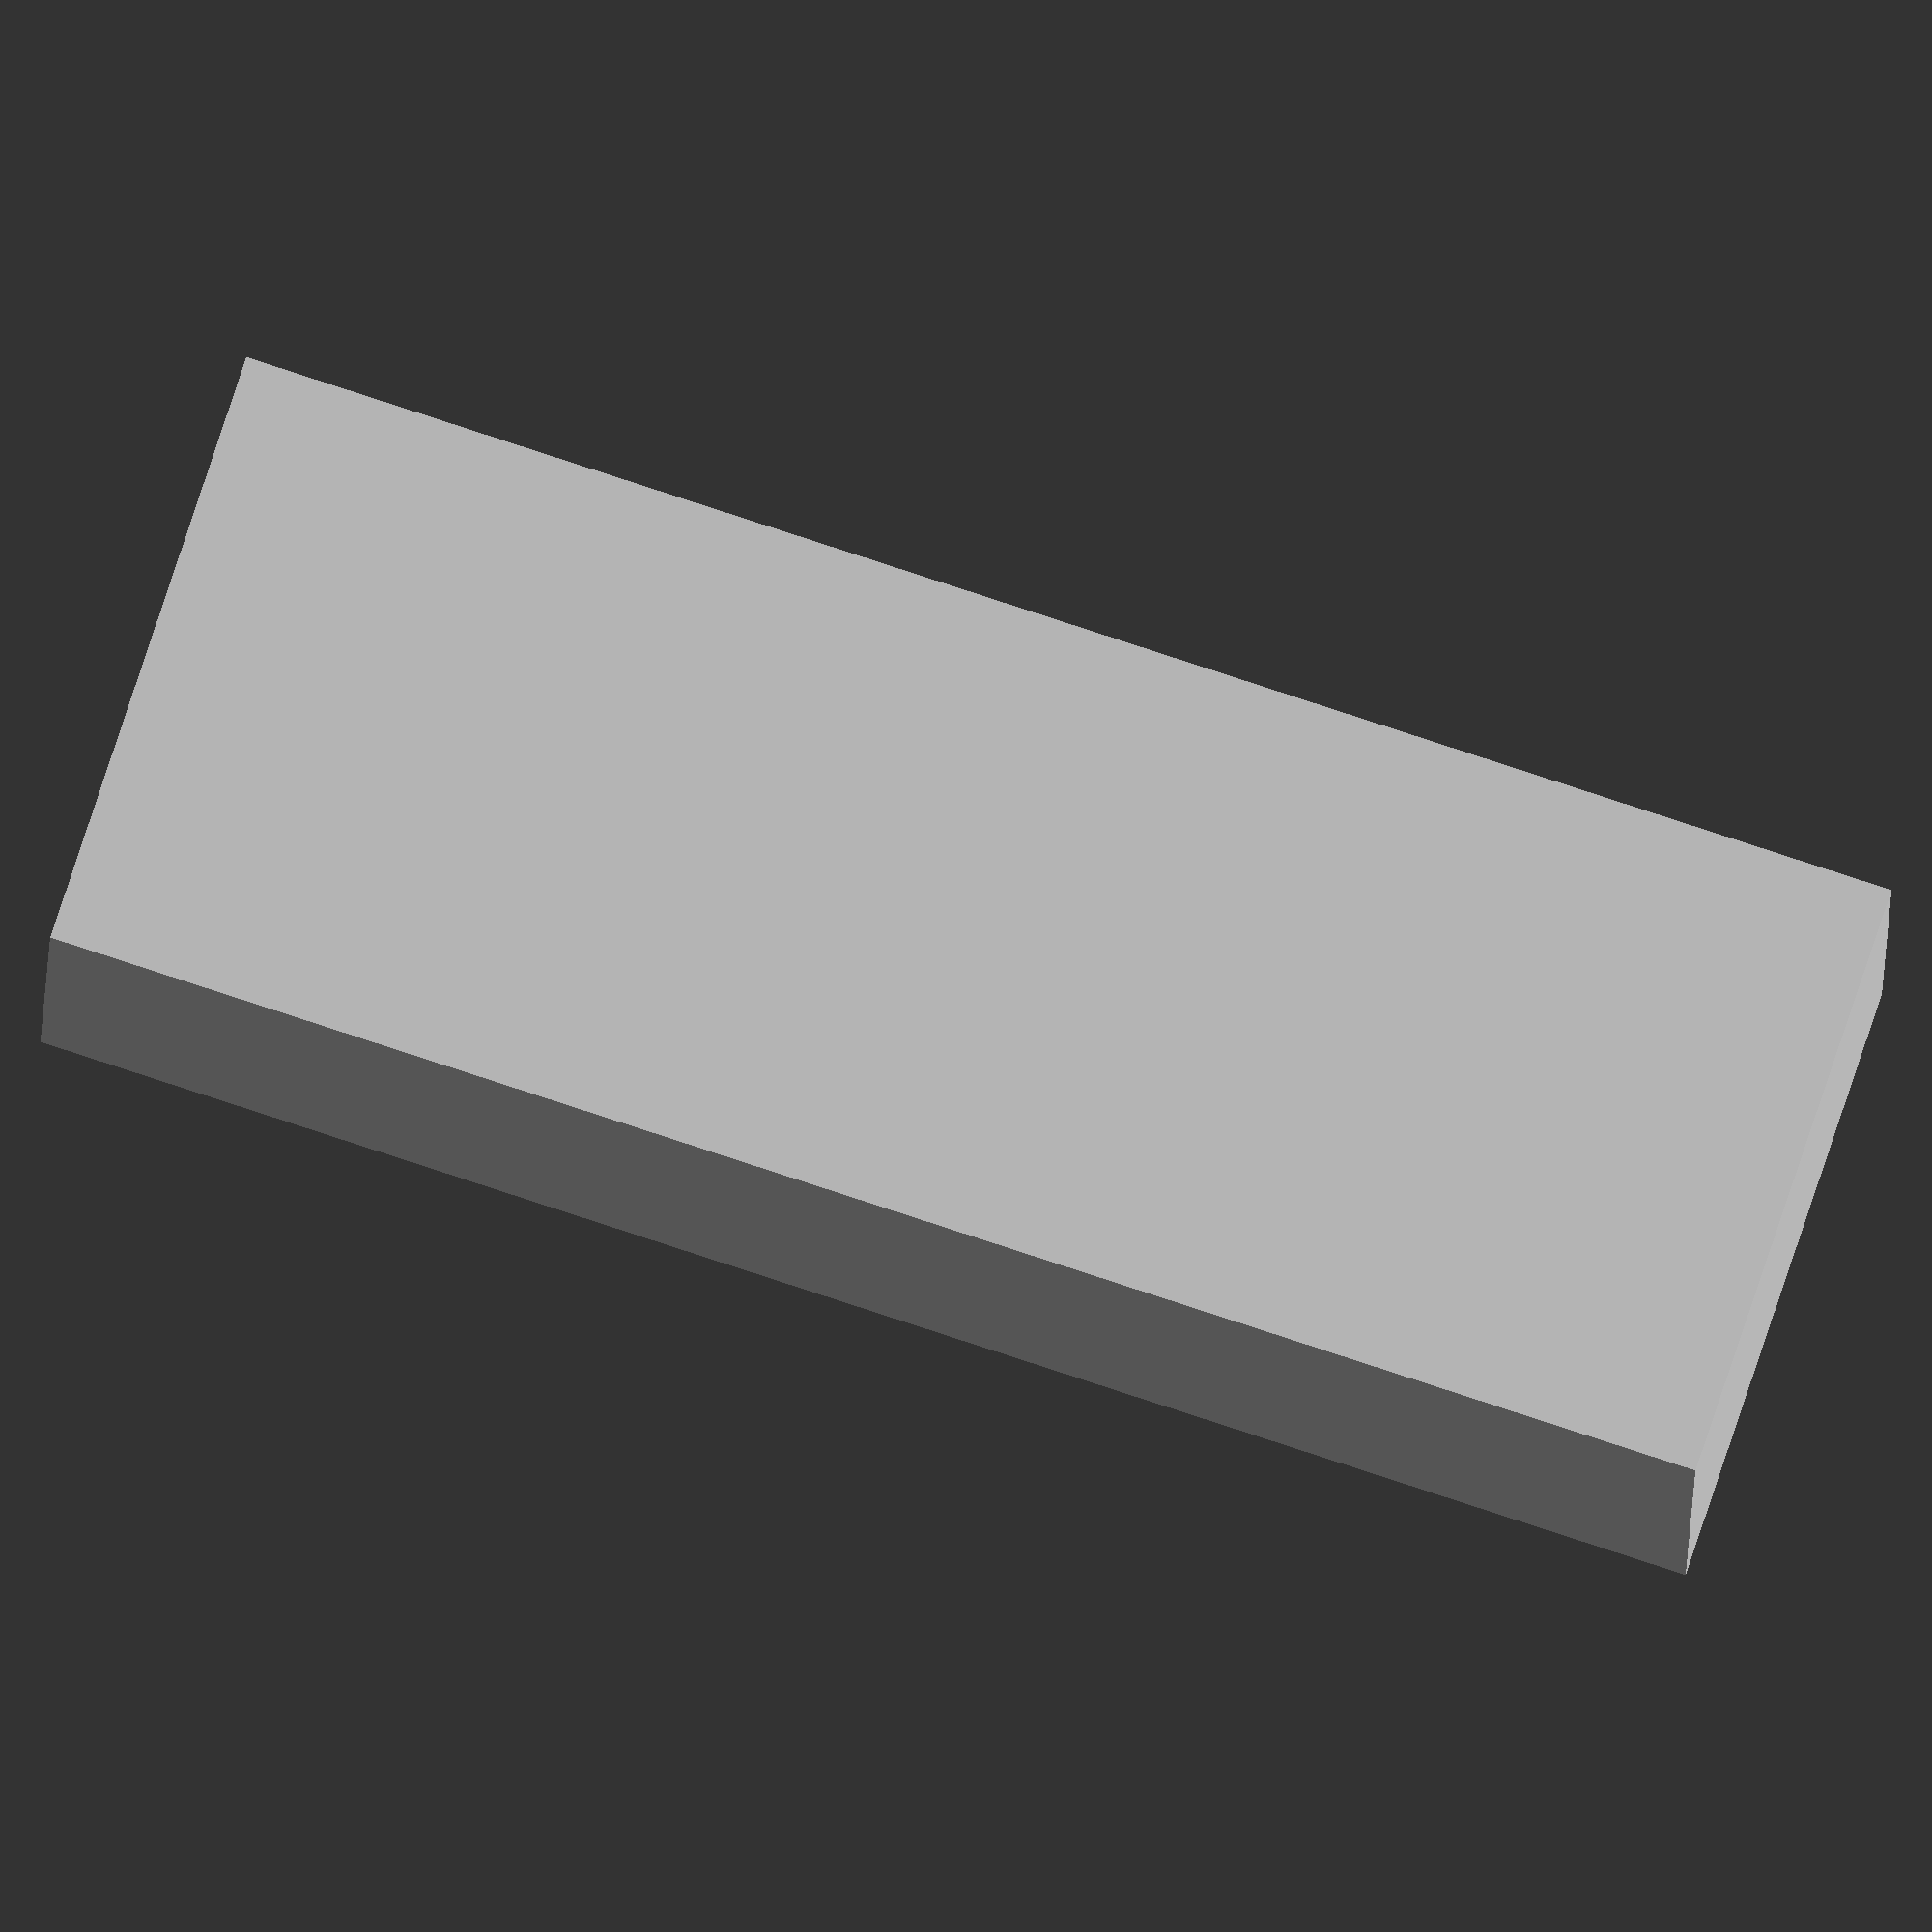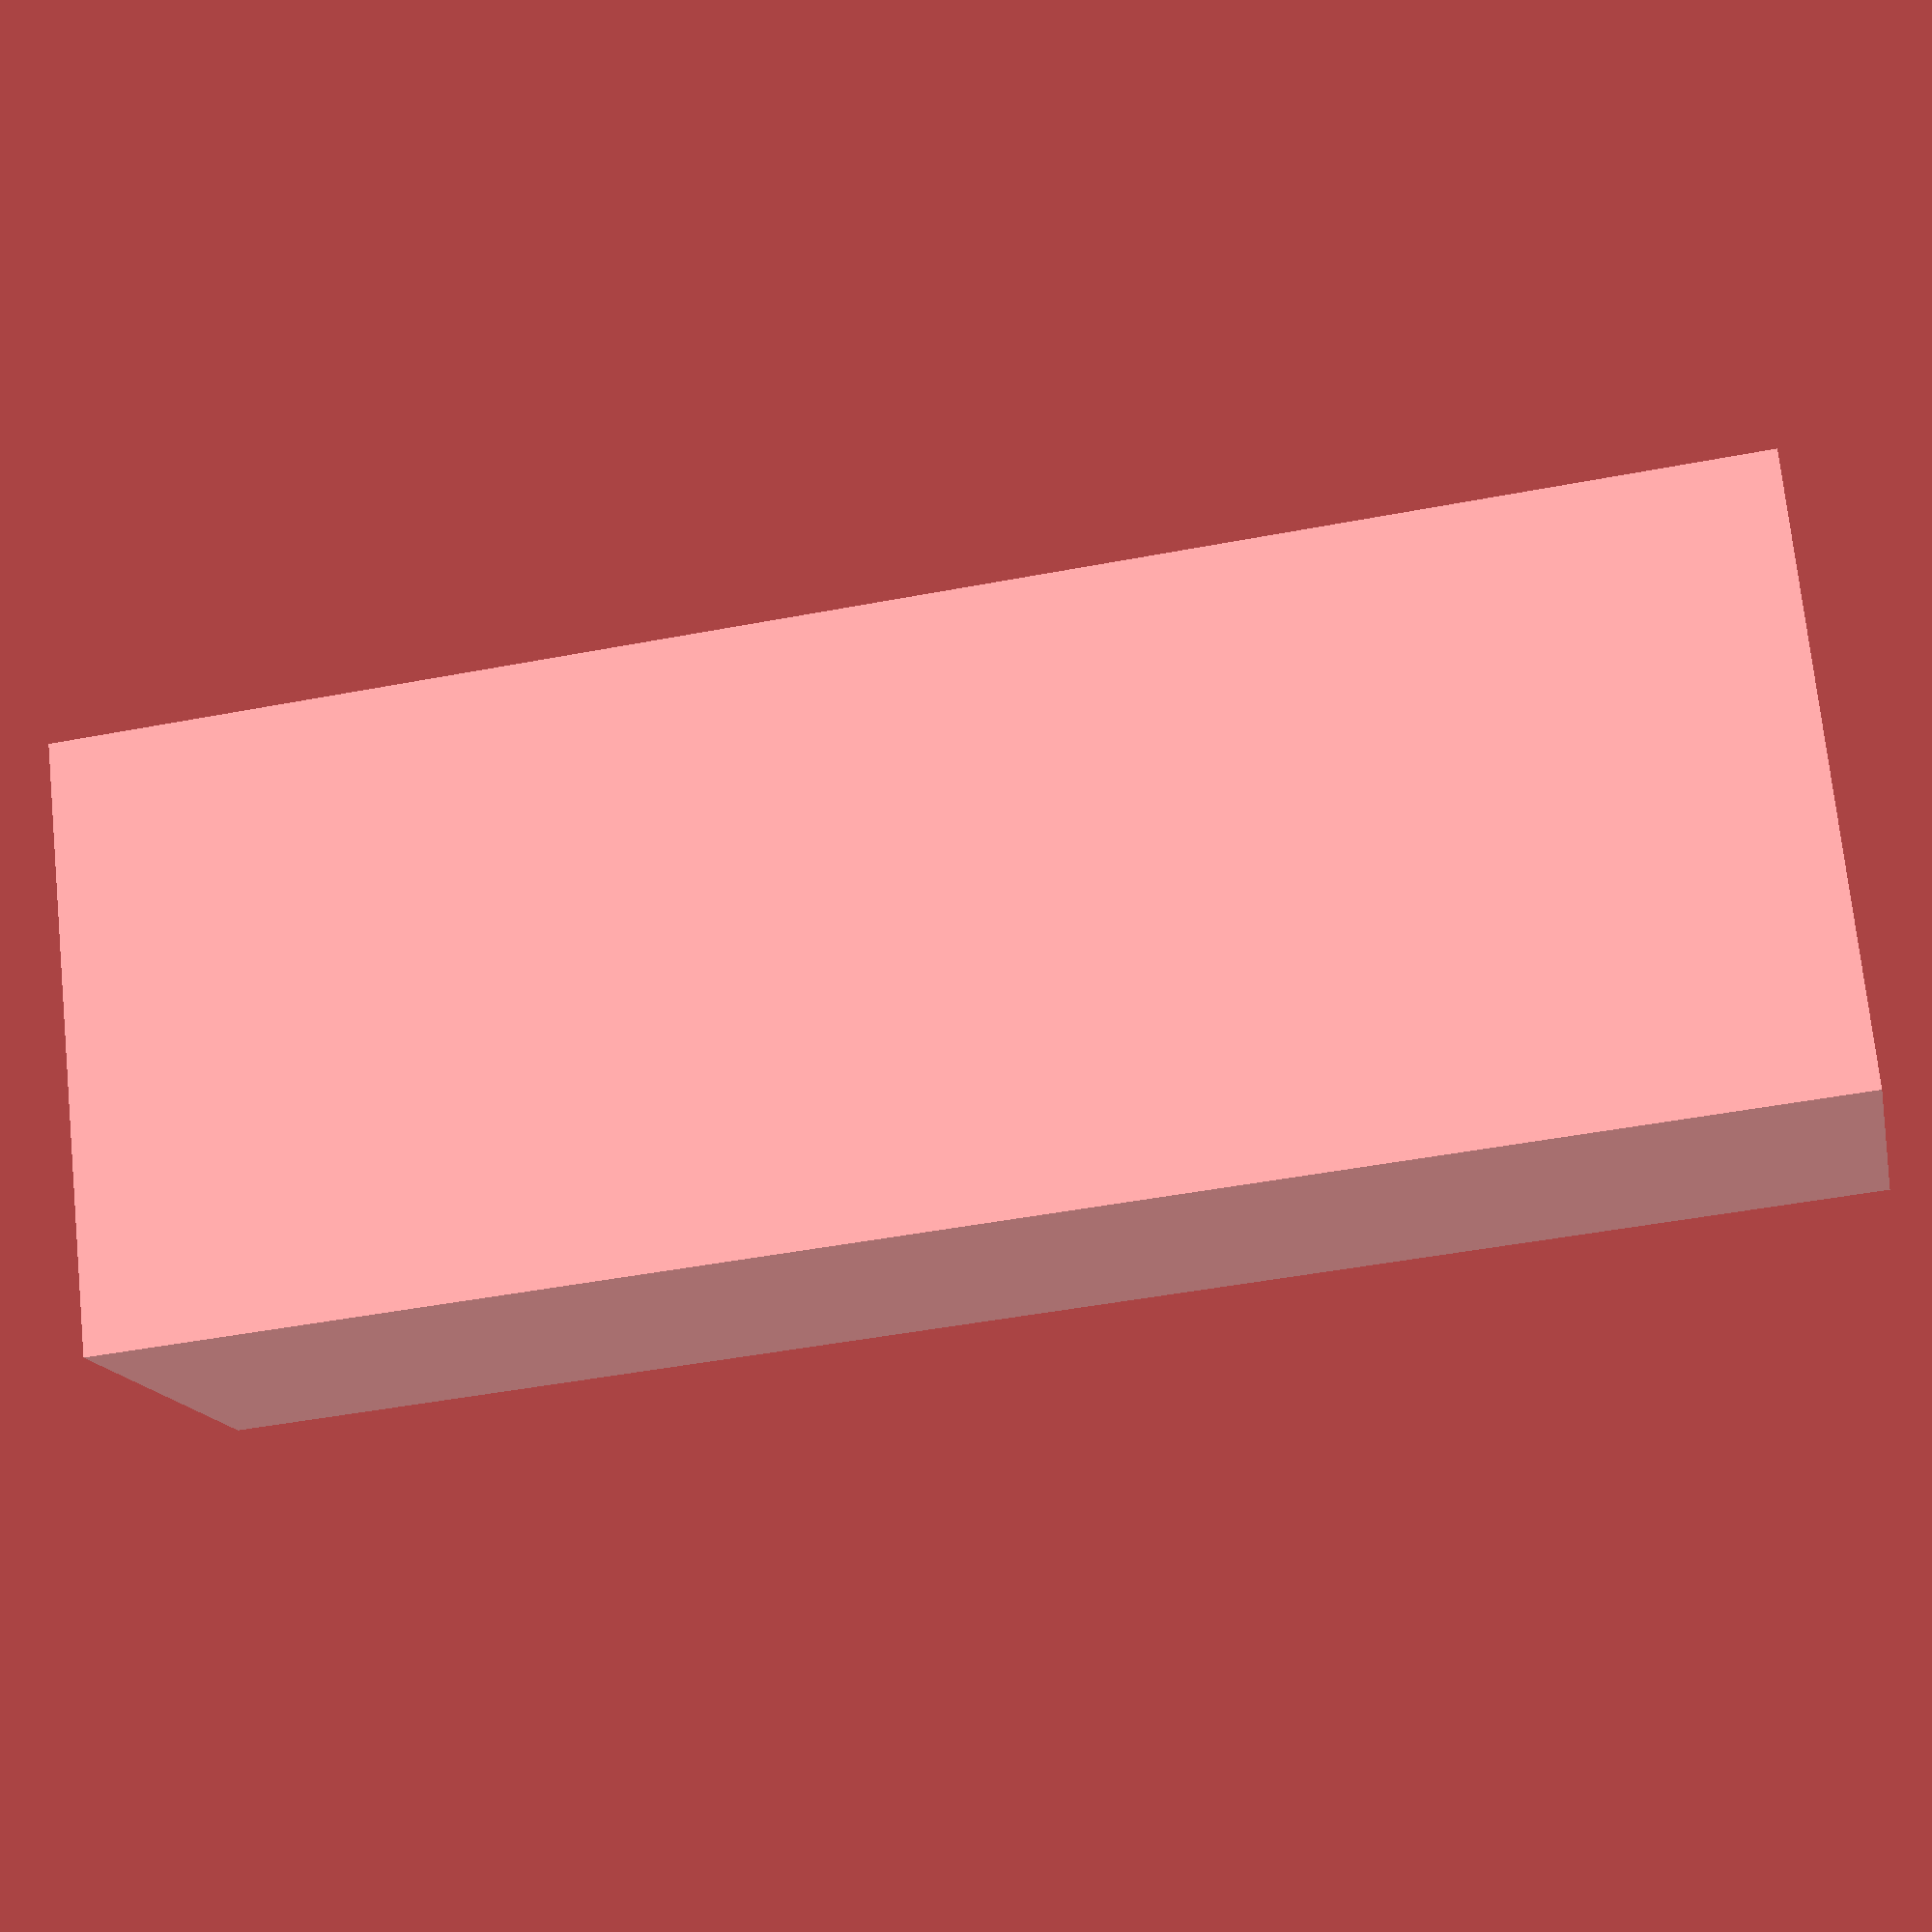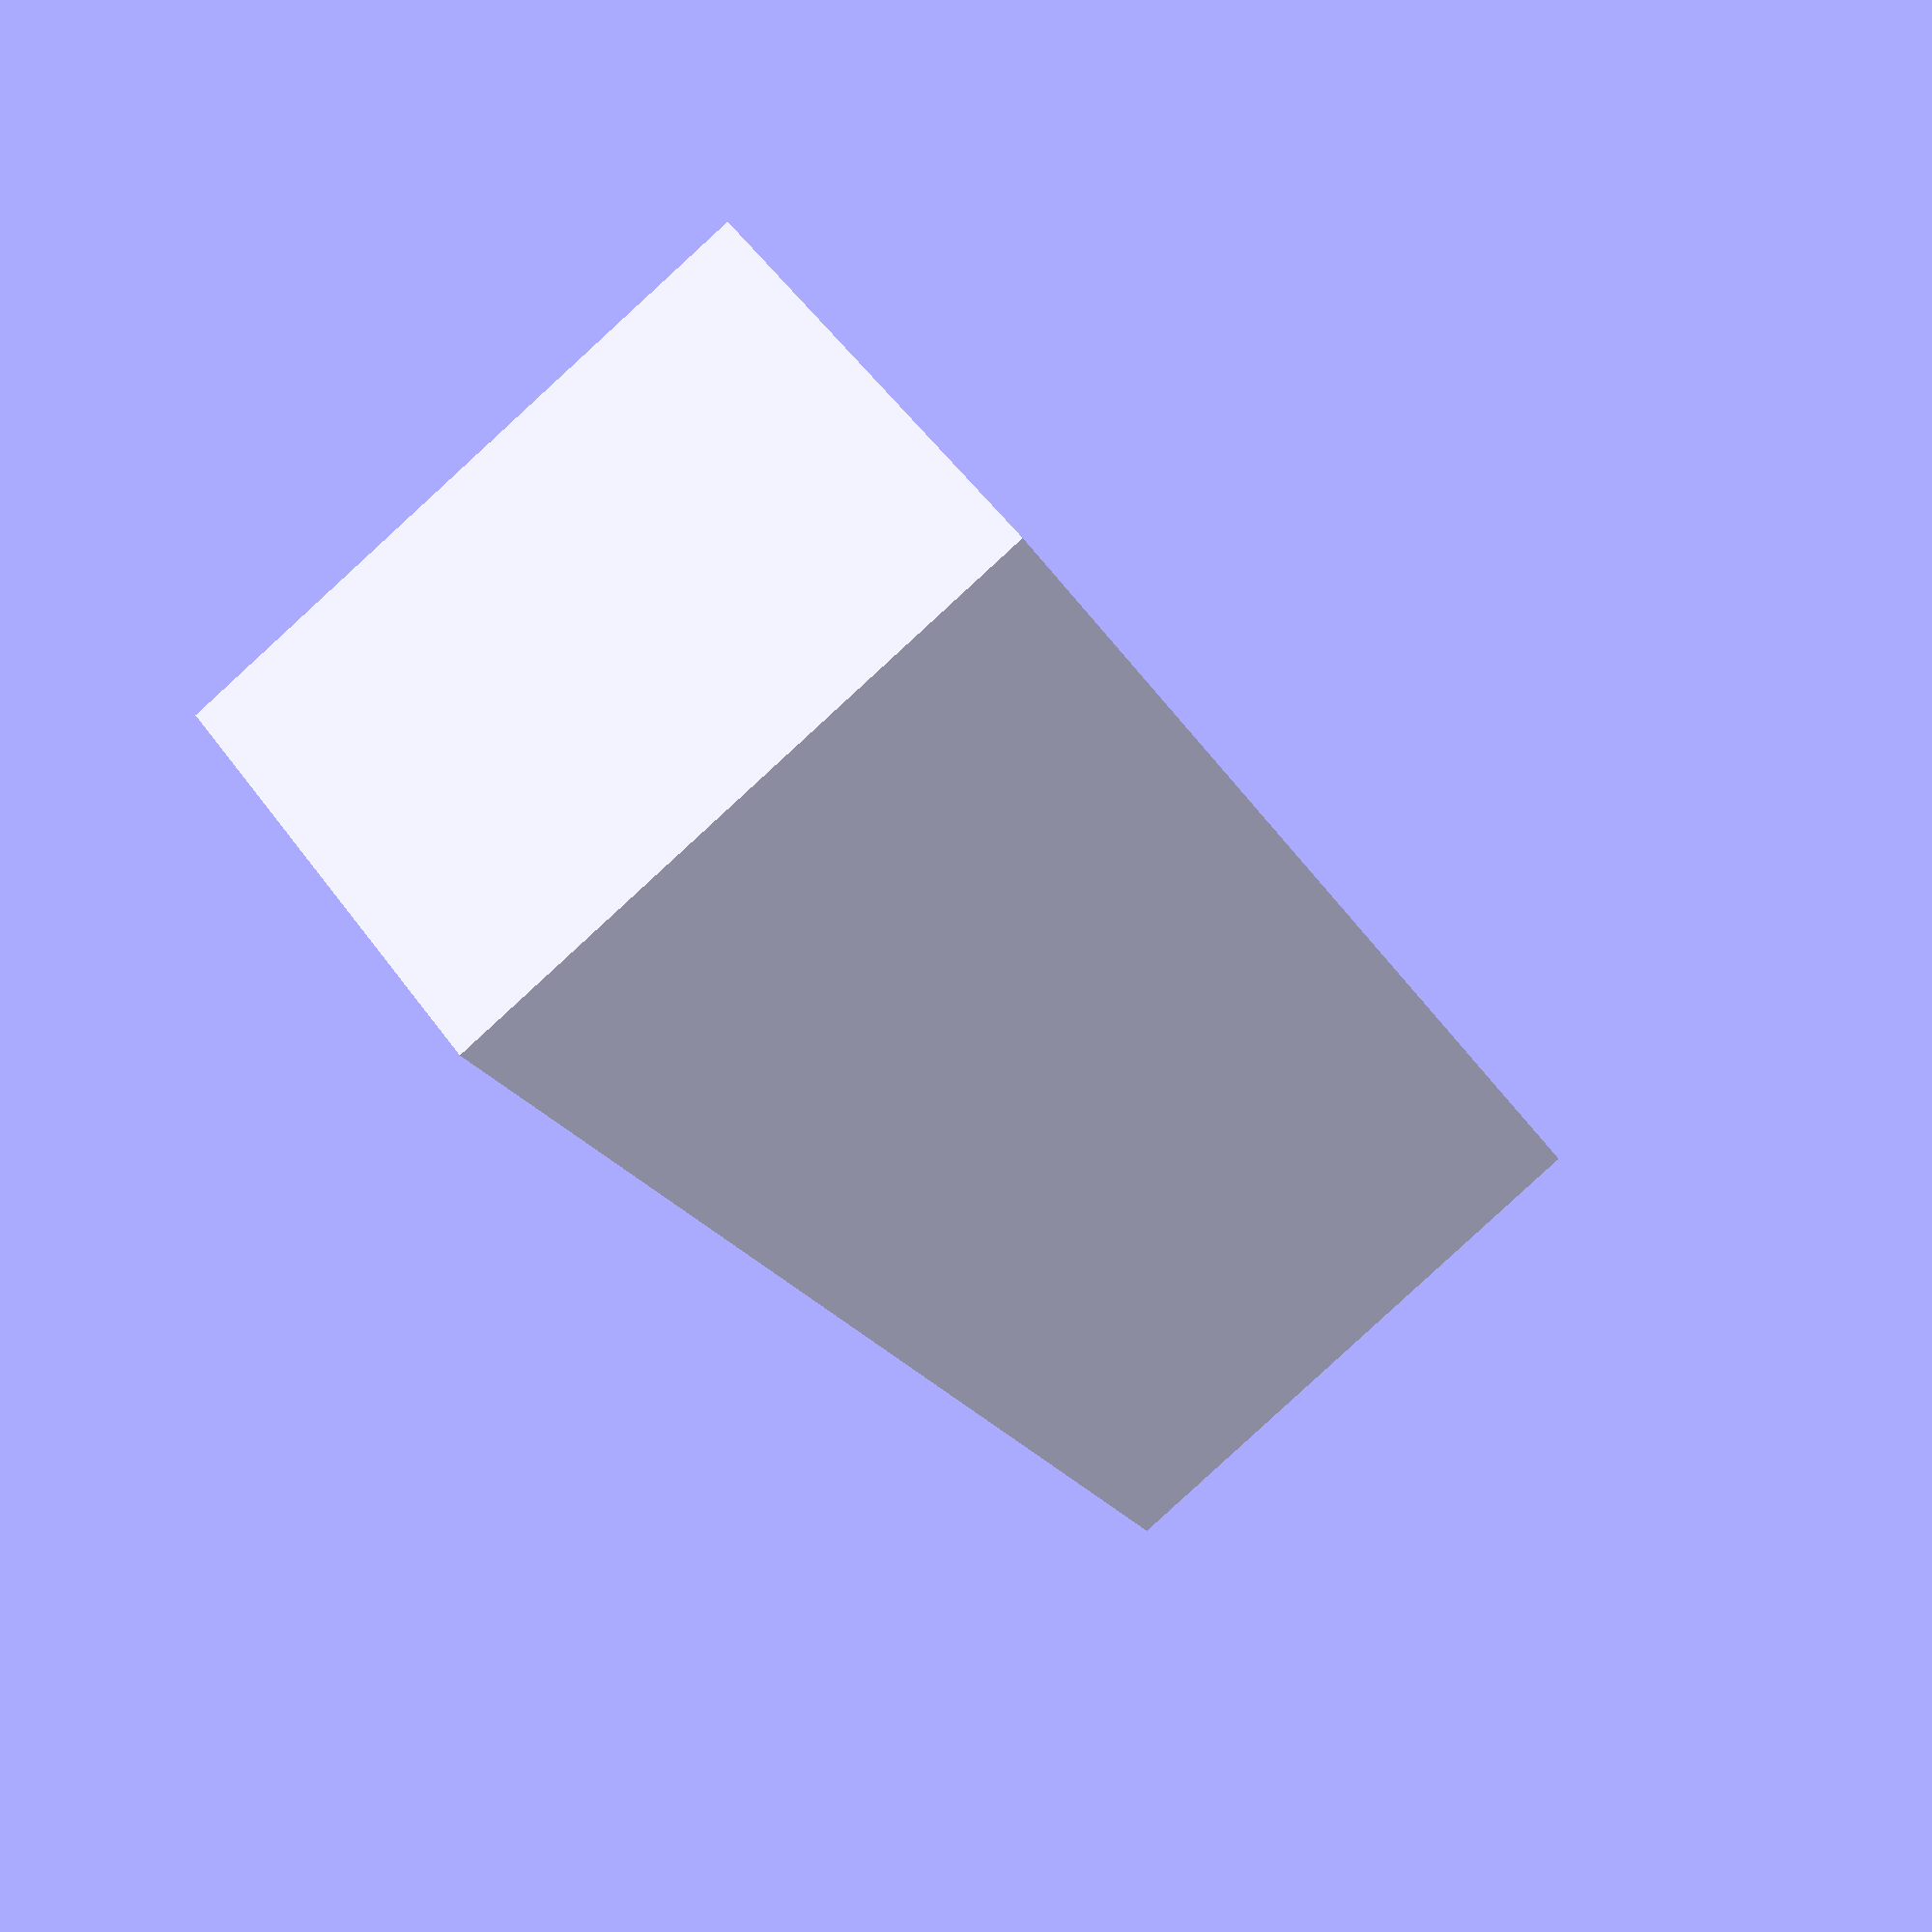
<openscad>

// Tolerances.
$fa = 5;
$fn = 10;

// Capillary inner radius.
inner_radius = 1.25;

// Length of capillaries along x, y, and z axes.
segment_x_length = 4.0;
segment_y_length = 5.0;
segment_z_length = 100.0;

grid_x = 5; // Number of capillaries along x direction.
grid_y = 5; // Number of capillaries along y direction.

module capillary(from, orien, length) {
    translate( from ){ 
        rotate( orien ){ 
            cylinder($fa = $fa, $fn = $fn, h=length, r=inner_radius, center=false);
            sphere($fa = $fa, $fn = $fn, r=inner_radius);

            translate( [0.0, 0.0, 1.00*length]){
                sphere($fa = $fa, $fn = $fn, r=1.0*inner_radius); 
            }
        }
    }
}

difference(){
    // Outer box.
    translate([-segment_x_length, -2.0*segment_y_length, -0.05*segment_z_length]){
        cube( [(grid_x + 2)*segment_x_length, (grid_y + 3)*segment_y_length, 1.10*segment_z_length] );
    };
    
    // Capillary network.
    union(){
        for(x = [ 0 : 1 : grid_x ]){
            for(y = [ 0 : 1 : grid_y ]){
                capillary(from = [x * segment_x_length, y * segment_y_length, 0.0],
                          orien = [0.0, 0.0, 0.0],
                          length = segment_z_length);
            }
        }
        for(x = [ 0 : 1 : grid_x ]){
            for(y = [ 0 : 2 : grid_y ]){
                capillary(from = [x * segment_x_length, y * segment_y_length, 0.0],
                          orien = [90.0, 0.0, 0.0],
                          length = segment_y_length);
            }
        }
        for(x = [ 0 : 1 : grid_x ]){
            for(y = [ 1 : 2 : grid_y ]){
                capillary(from = [x * segment_x_length, y * segment_y_length, segment_z_length],
                          orien = [90.0, 0.0, 0.0],
                          length = segment_y_length);
            }
        }
        for(x = [ 0 : 2 : grid_x]){
                capillary(from = [x*segment_x_length, grid_y*segment_y_length, segment_z_length],
                          orien = [0.0, 90.0, 0.0],
                          length = segment_x_length);
        }
        for(x = [ 1 : 2 : (grid_x-1)]){
                capillary(from = [x*segment_x_length, -segment_y_length, 0.0],
                          orien = [0.0, 90.0, 0.0],
                          length = segment_x_length);
        }
        
        // Ingress/egress ports.
        capillary(from = [0.0, 0.0, 0.0],
                  orien = [90.0, 0.0, 0.0],
                  length = 6*segment_x_length);
        capillary(from = [grid_x*segment_x_length, grid_y*segment_y_length, segment_z_length],
                  orien = [0.0, 90.0, 0.0],
                  length = 5*segment_y_length);
    };
};

</openscad>
<views>
elev=279.8 azim=85.9 roll=108.2 proj=o view=solid
elev=43.6 azim=208.2 roll=102.9 proj=p view=wireframe
elev=200.6 azim=52.2 roll=158.9 proj=p view=wireframe
</views>
